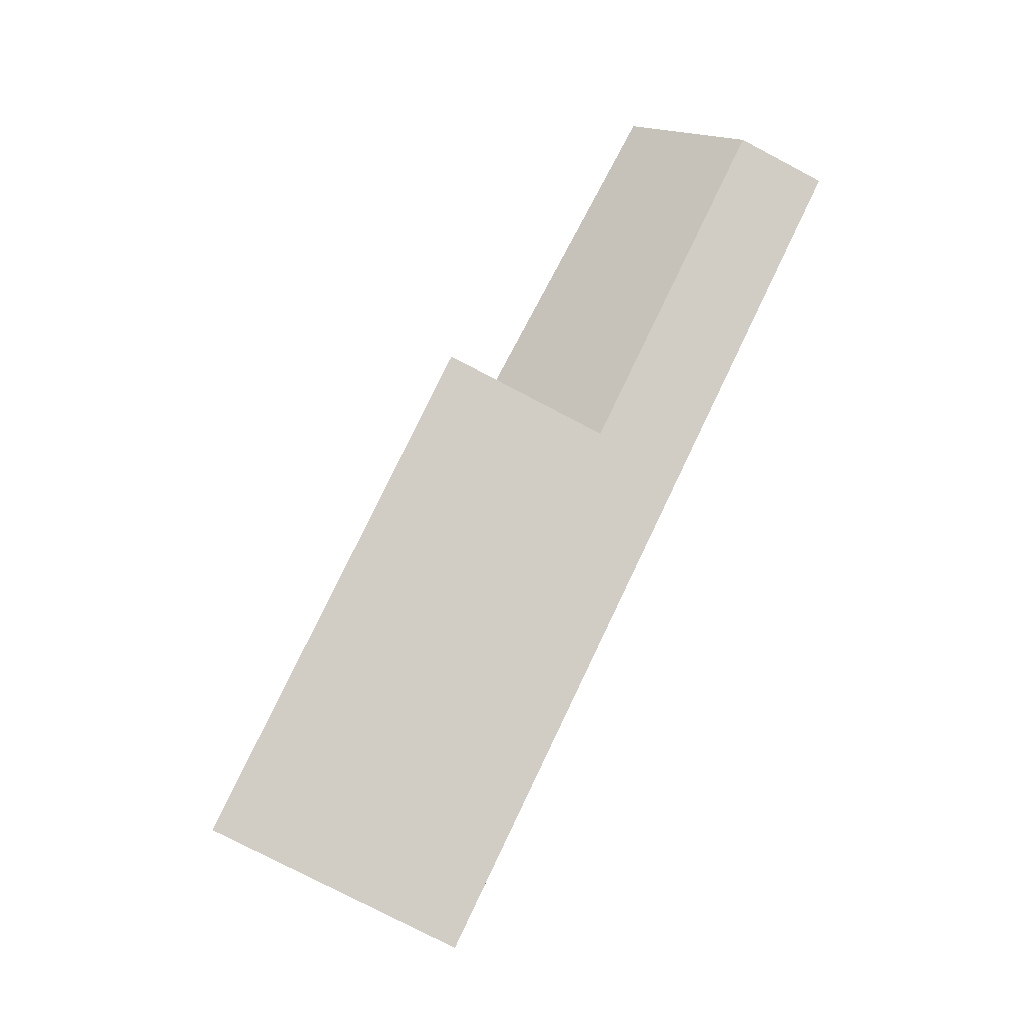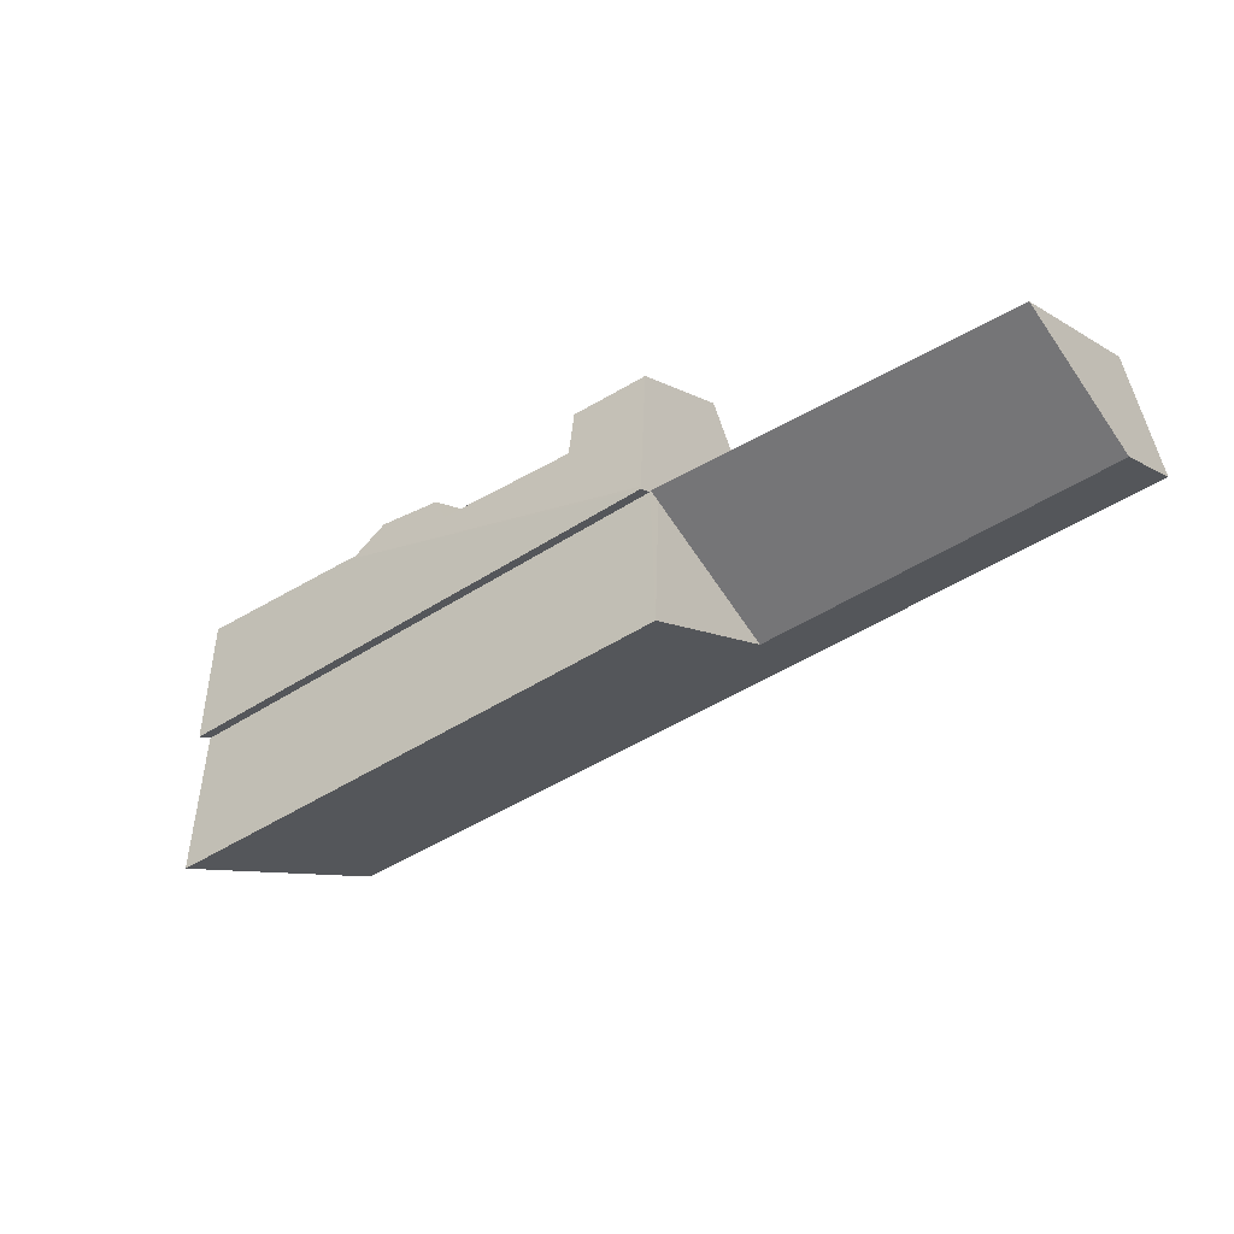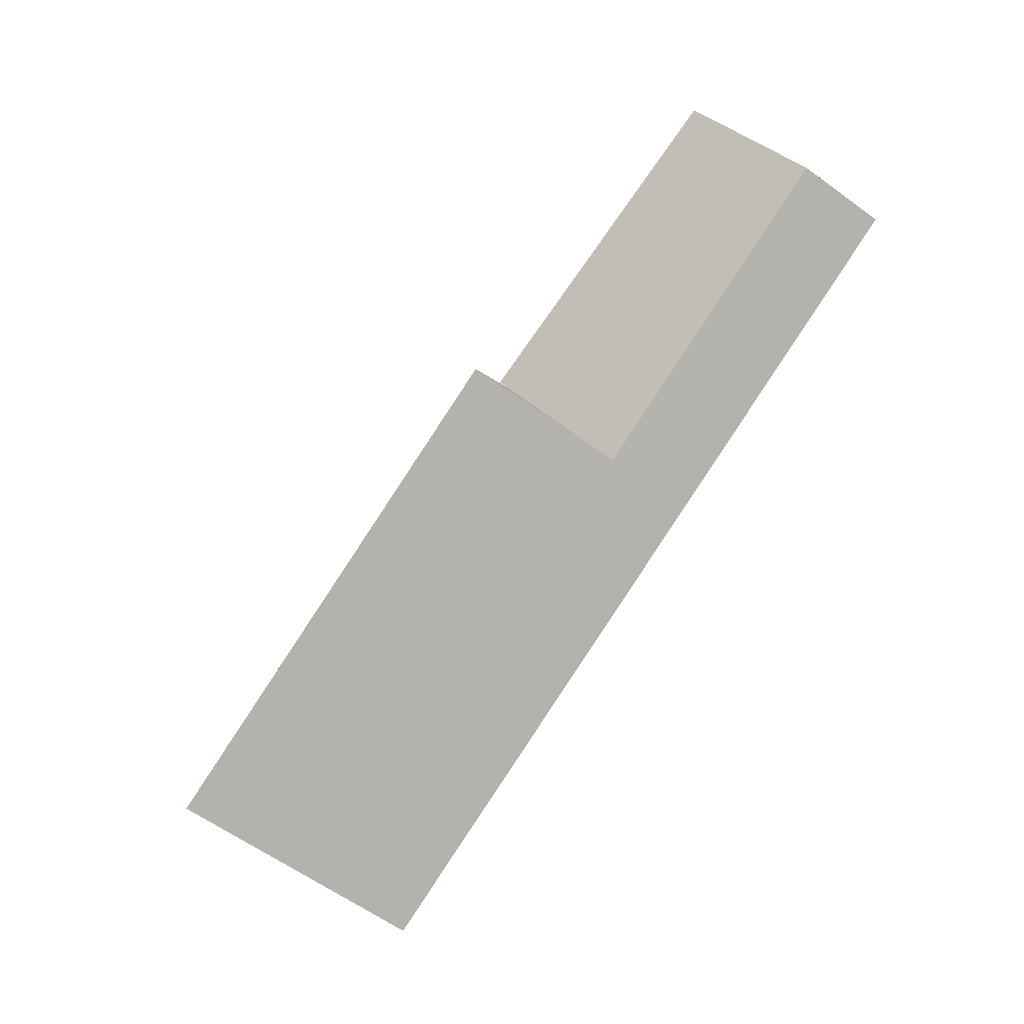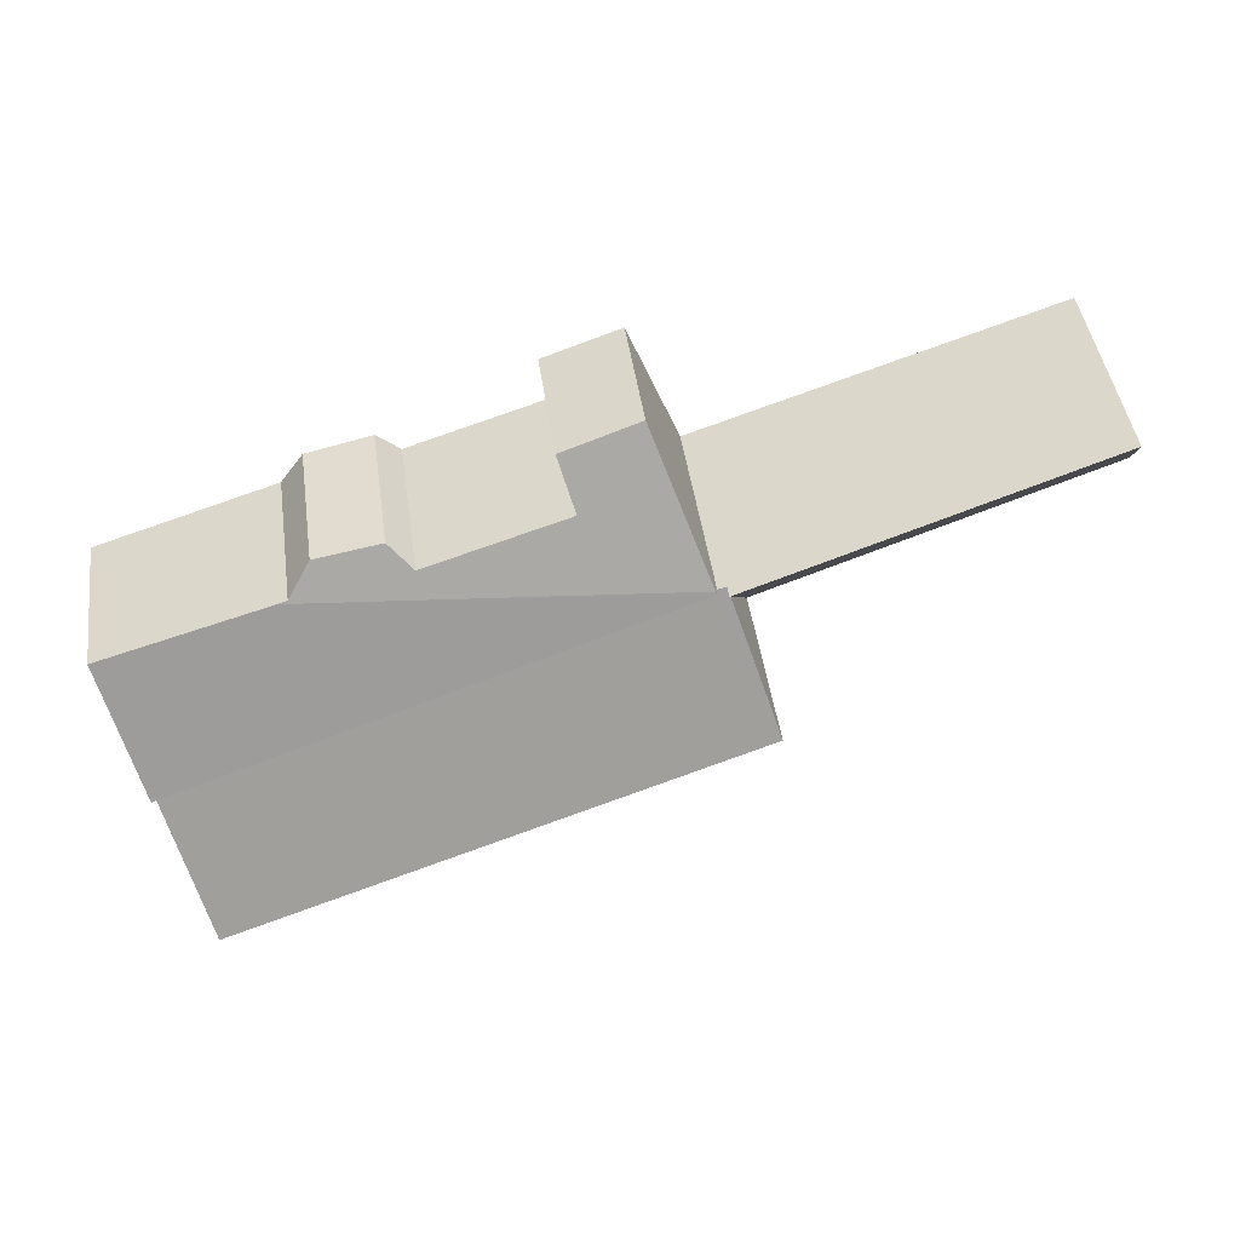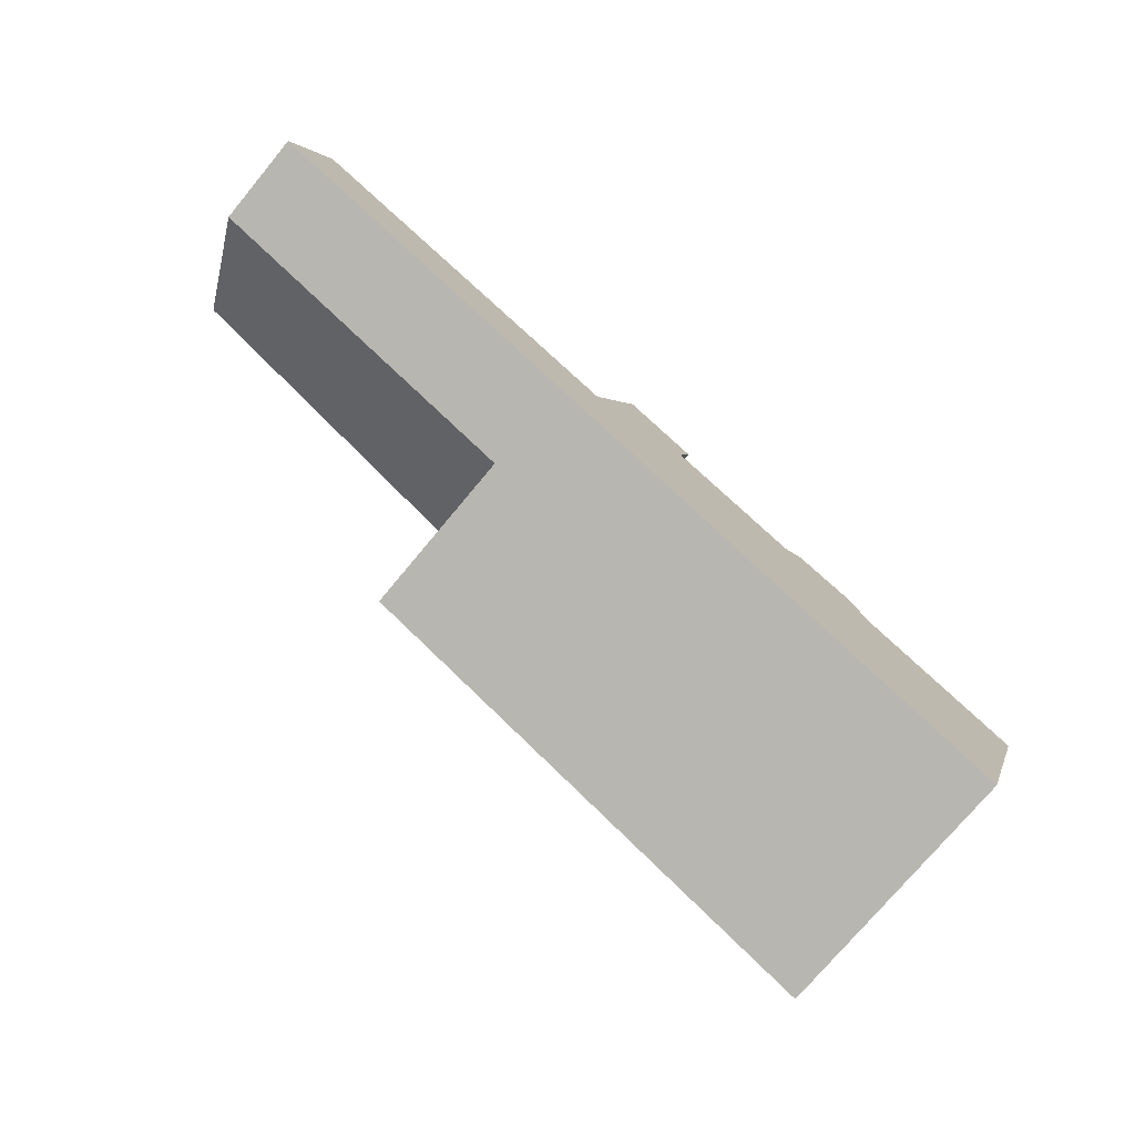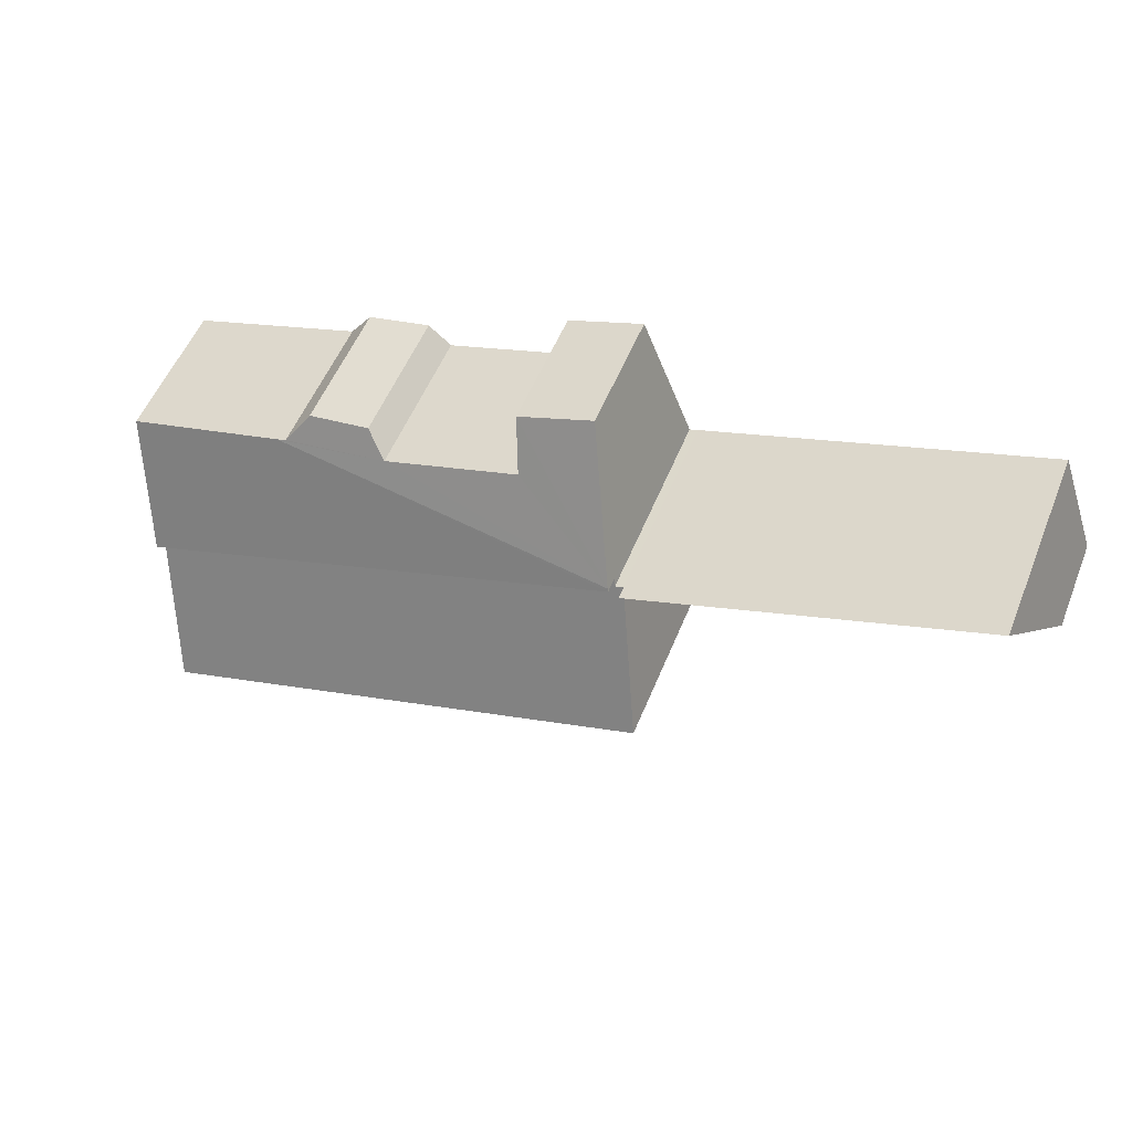
<metadata>
{"format":"obj","ext":"obj","renderer":"f3d","projection":"perspective","resolution":1024,"background":"white","views":[{"elev":-78.3,"azim":-117.6,"up":"+Z"},{"elev":-8.3,"azim":-147.7,"up":"+Z"},{"elev":-62.7,"azim":-126.1,"up":"+Z"},{"elev":45.5,"azim":172.0,"up":"+Z"},{"elev":-74.8,"azim":-39.7,"up":"+Z"},{"elev":54.7,"azim":-158.0,"up":"+Z"}]}
</metadata>
<code>
v  20.41 3.818 0.302
v  17.96 4.385 0.166
v  18.6 3.918 0.711
v  21.03 4.235 -0.559
v  21.3 4.236 -0.646
v  24.93 5.913 -5.375
v  26 4.109 -2.166
v  10.99 5.913 -0.106
v  11.02 5.87 -0.032
v  12.35 3.475 3.383
v  14.48 3.523 2.64
v  14.1 4.362 1.415
v  17.96 -1.016e-17 0.166
v  14.1 -8.664e-17 1.415
v  18.6 -4.354e-17 0.711
v  20.41 -1.849e-17 0.302
v  21.03 3.423e-17 -0.559
v  26 1.326e-16 -2.166
v  21.3 3.956e-17 -0.646
v  14.48 -1.617e-16 2.64
v  12.35 -2.071e-16 3.383
v  24.93 3.291e-16 -5.375
v  10.99 6.491e-18 -0.106
v  11.02 1.959e-18 -0.032
v  23.74 7.595 -8.969
v  10.99 5.481 -0.106
v  24.93 5.481 -5.375
v  18.67 7.595 -7.055
v  10.92 5.577 -0.266
v  9.553 7.595 -3.61
v  10.61 5.716 -0.416
v  10.69 5.581 -0.187
v  10.69 1.145e-17 -0.187
v  10.92 1.629e-17 -0.266
v  9.553 2.21e-16 -3.61
v  10.61 2.547e-17 -0.416
v  23.74 5.492e-16 -8.969
v  18.67 4.32e-16 -7.055
v  0 2.66 1.629e-16
v  9.553 2.66 -3.61
v  10.69 5.935 -0.187
v  1.108 5.63 3.075
v  1.108 -1.883e-16 3.075
v  0 0 0
g defaultobject
f 1 2 3
f 2 1 4
f 2 4 5
f 6 5 7
f 5 6 8
f 5 8 9
f 10 11 9
f 12 9 11
f 2 9 12
f 5 9 2
f 12 13 2
f 13 12 14
f 15 1 3
f 1 15 16
f 17 5 4
f 5 17 7
f 7 17 18
f 18 17 19
f 10 20 11
f 20 10 21
f 13 3 2
f 3 13 15
f 1 17 4
f 17 1 16
f 7 22 6
f 22 7 18
f 11 14 12
f 14 11 20
f 22 8 6
f 8 22 23
f 23 9 8
f 9 23 10
f 10 23 21
f 21 23 24
f 21 14 20
f 19 22 18
f 22 19 23
f 23 19 17
f 23 17 13
f 13 17 16
f 13 16 15
f 23 13 14
f 23 14 21
f 23 21 24
f 25 26 27
f 26 25 28
f 26 28 29
f 29 28 30
f 29 30 31
f 29 31 32
f 33 29 32
f 29 33 34
f 23 27 26
f 27 23 22
f 34 26 29
f 26 34 23
f 35 31 30
f 31 35 32
f 32 35 33
f 33 35 36
f 27 37 25
f 37 27 22
f 37 28 25
f 28 37 30
f 30 37 38
f 30 38 35
f 23 37 22
f 37 23 34
f 37 34 33
f 37 33 36
f 37 36 38
f 38 36 35
f 39 31 40
f 31 39 41
f 41 39 42
f 39 43 42
f 43 39 44
f 42 33 41
f 33 42 43
f 33 31 41
f 31 33 40
f 40 33 35
f 35 33 36
f 35 39 40
f 39 35 44
f 35 43 44
f 43 35 33
f 33 35 36

</code>
